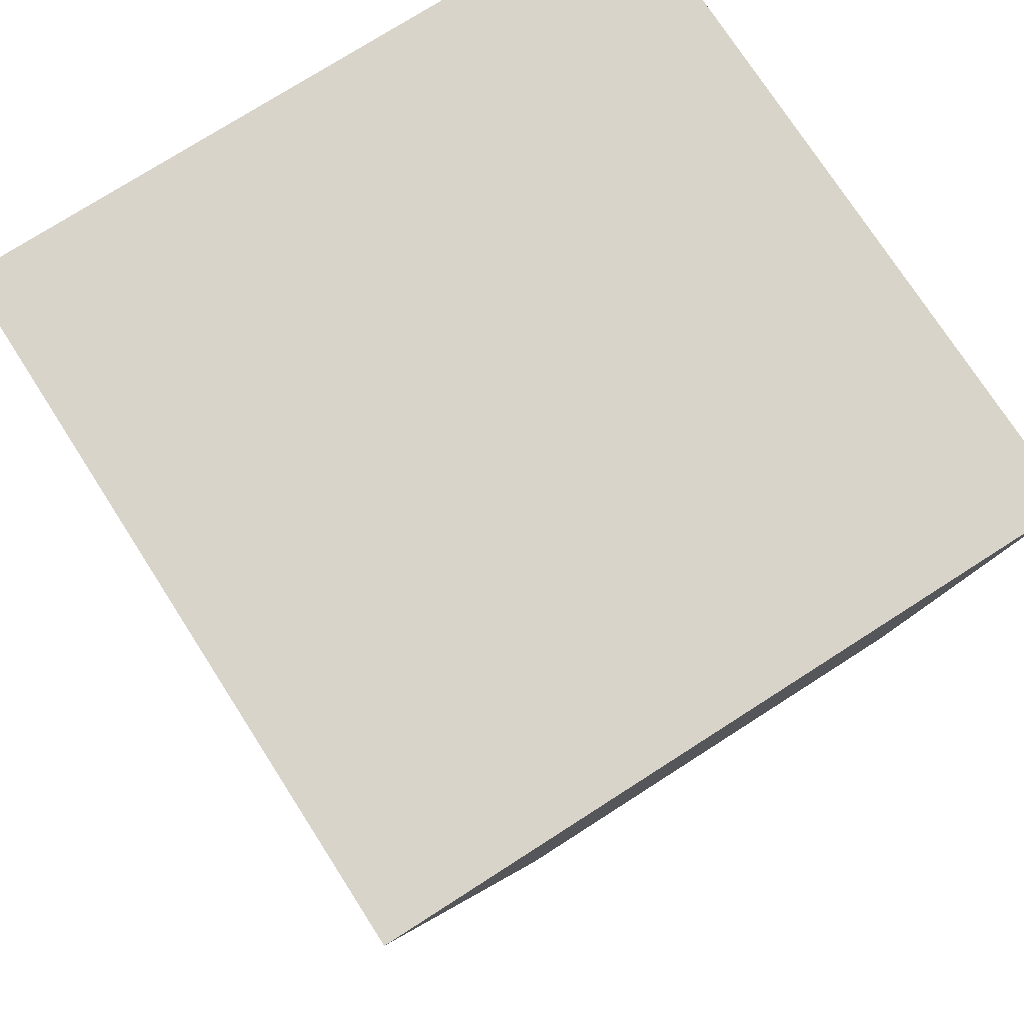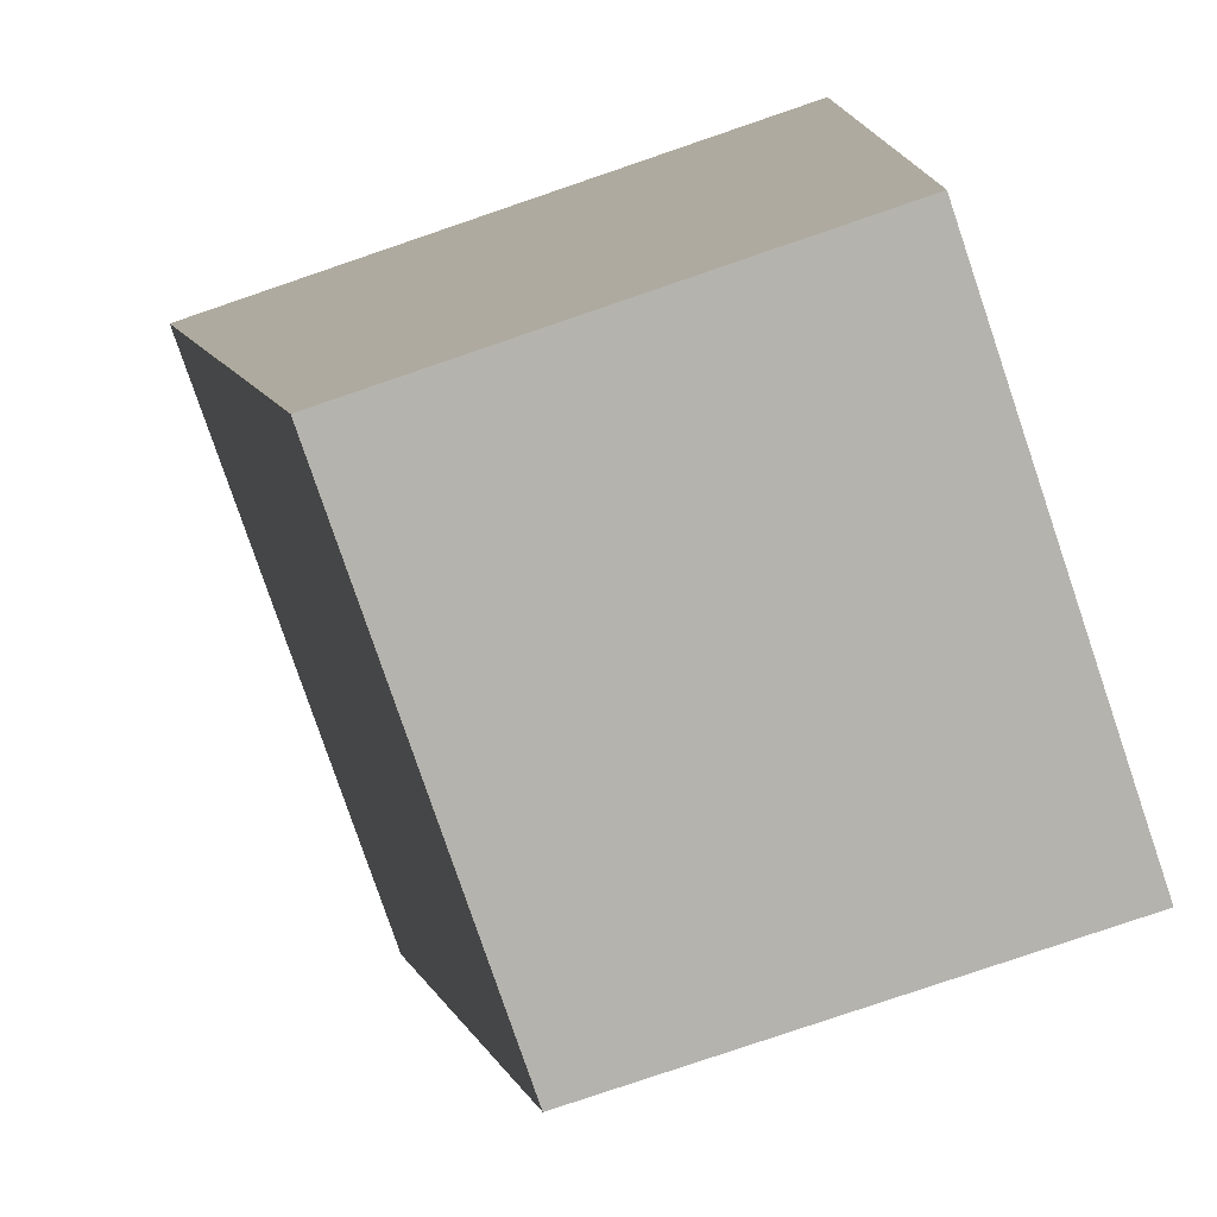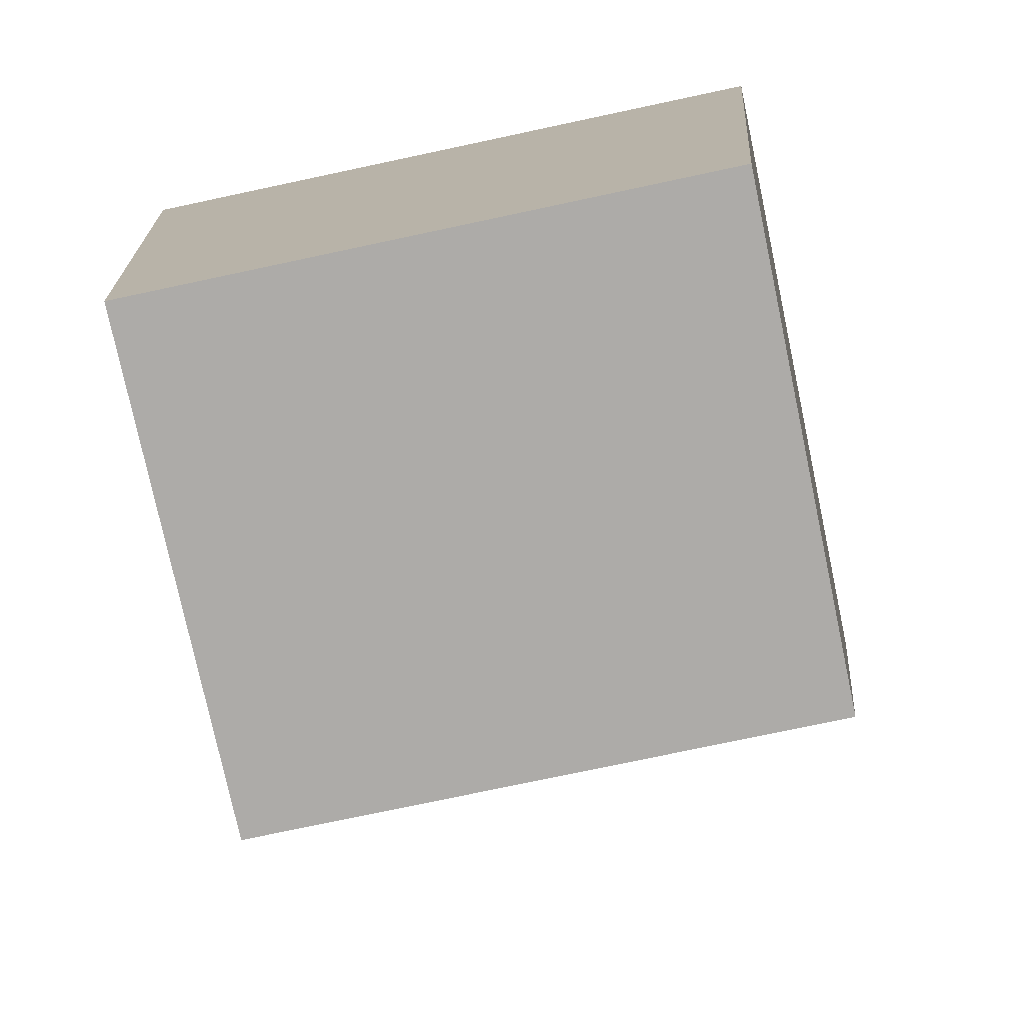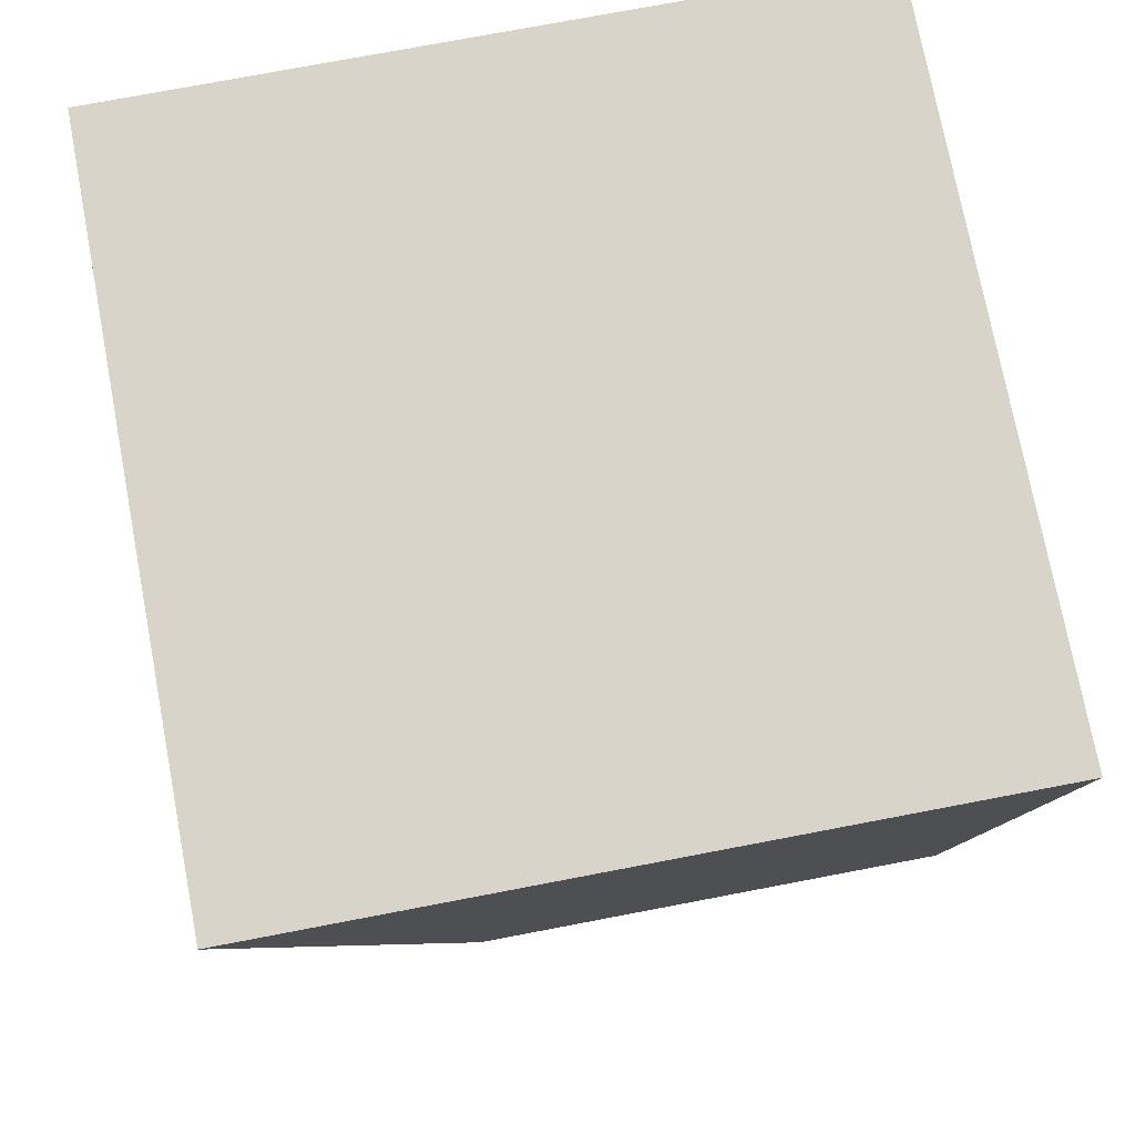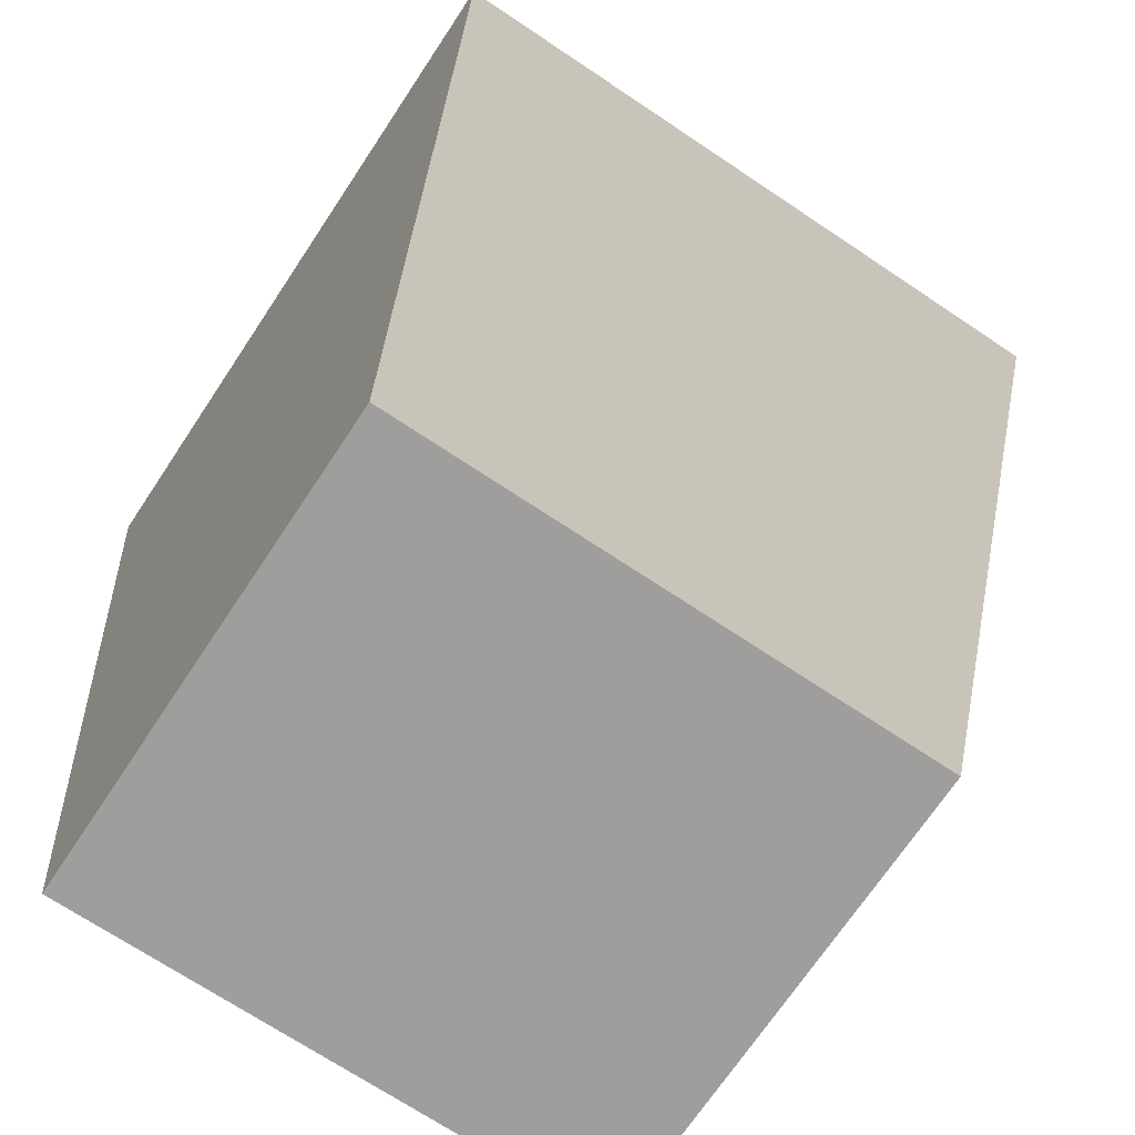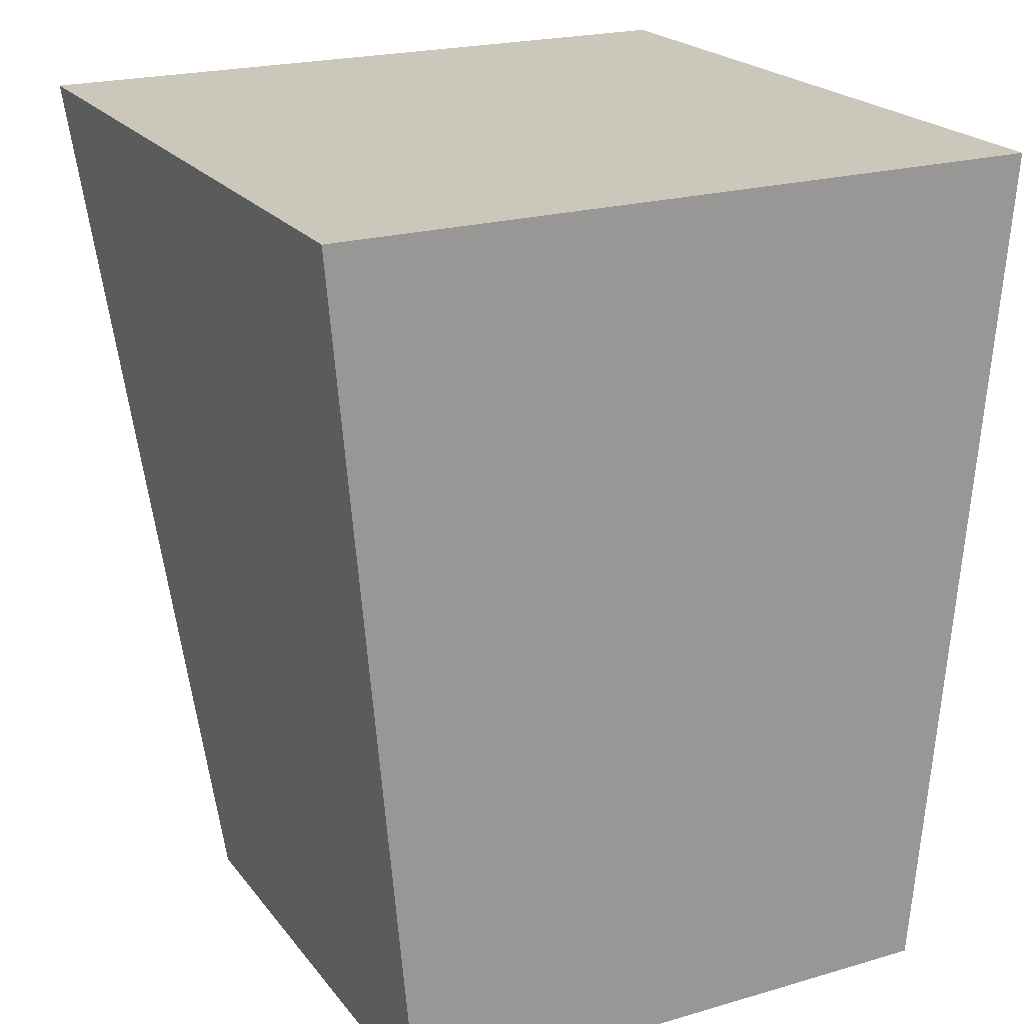
<metadata>
{"format":"obj","ext":"obj","renderer":"f3d","projection":"perspective","resolution":1024,"background":"white","views":[{"elev":74.9,"azim":-122.7,"up":"+Z"},{"elev":-79.9,"azim":-71.2,"up":"+Z"},{"elev":-76.5,"azim":12.0,"up":"+Z"},{"elev":75.0,"azim":-100.8,"up":"+Z"},{"elev":-70.9,"azim":146.3,"up":"+Z"},{"elev":21.7,"azim":-27.1,"up":"+Z"}]}
</metadata>
<code>
g dinoTailBig:default1
v -0.5921 -0.5152 0.7779
v 0.6262 -0.5152 0.7779
v -0.5921 0.703 0.7779
v 0.6262 0.703 0.7779
v -0.4695 0.3507 -0.6748
v 0.5036 0.3507 -0.6748
v -0.4695 -0.5152 -0.6748
v 0.5036 -0.5152 -0.6748
g dinoTailBig:initialShadingGroup dinoTailBig:initialShadingGroup1 dinoTailBig:initialShadingGroup2 dinoTailBig:initialShadingGroup3 dinoTailBig:initialShadingGroup4 dinoTailBig:initialShadingGroup5 dinoTailBig:initialShadingGroup6 dinoTailBig:initialShadingGroup7 dinoTailBig:initialShadingGroup8 dinoTailBig:initialShadingGroup9 dinoTailBig:initialShadingGroup10 dinoTailBig:pCube2 dinoTailBig:pPyramid2 dinoTailBig:polySurface2 dinoTailBig:polySurface3 dinoTailBig:polySurface4 dinoTailBig:polySurface6 dinoTailBig:polySurface8 dinoTailBig:polySurface10 dinoTailBig:polySurface12 dinoTailBig:polySurface14 dinoTailBig:polySurface16 dinoTailBig:polySurface19 dinoTailBig:polySurface20 dinoTailBig:polySurface21 dinoTailBig:polySurface87 dinoTailBig:polySurface88 initialShadingGroup dinoTailBig:polySurface1
f 1 2 3
f 3 2 4
f 3 4 5
f 5 4 6
f 5 6 7
f 7 6 8
f 7 8 1
f 1 8 2
f 2 8 4
f 4 8 6
f 7 1 5
f 5 1 3

</code>
